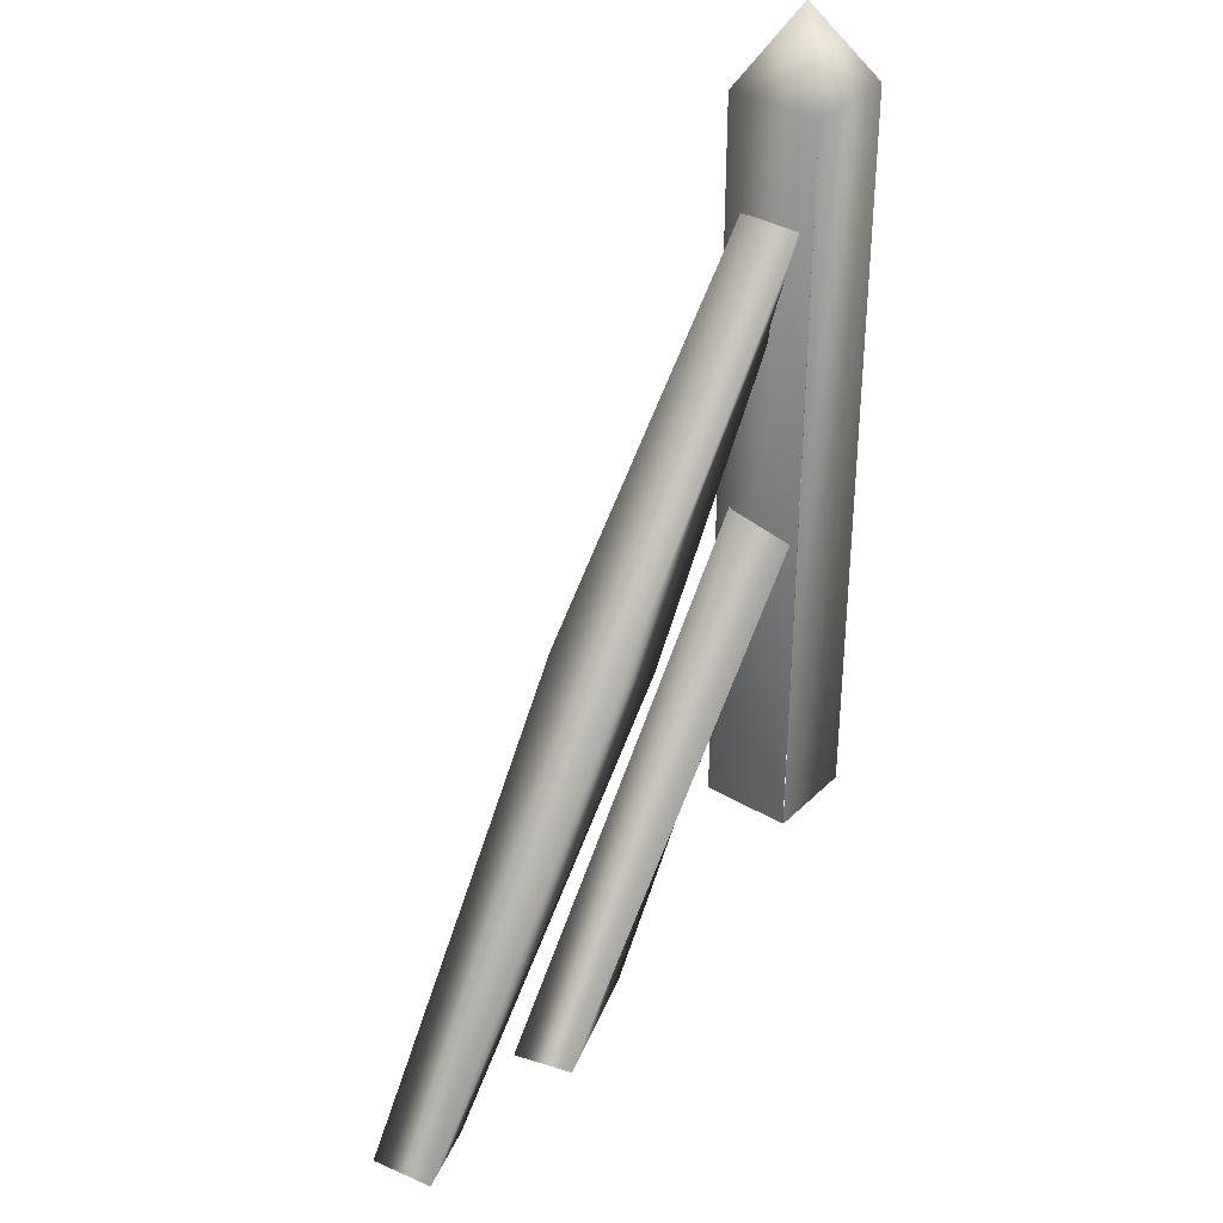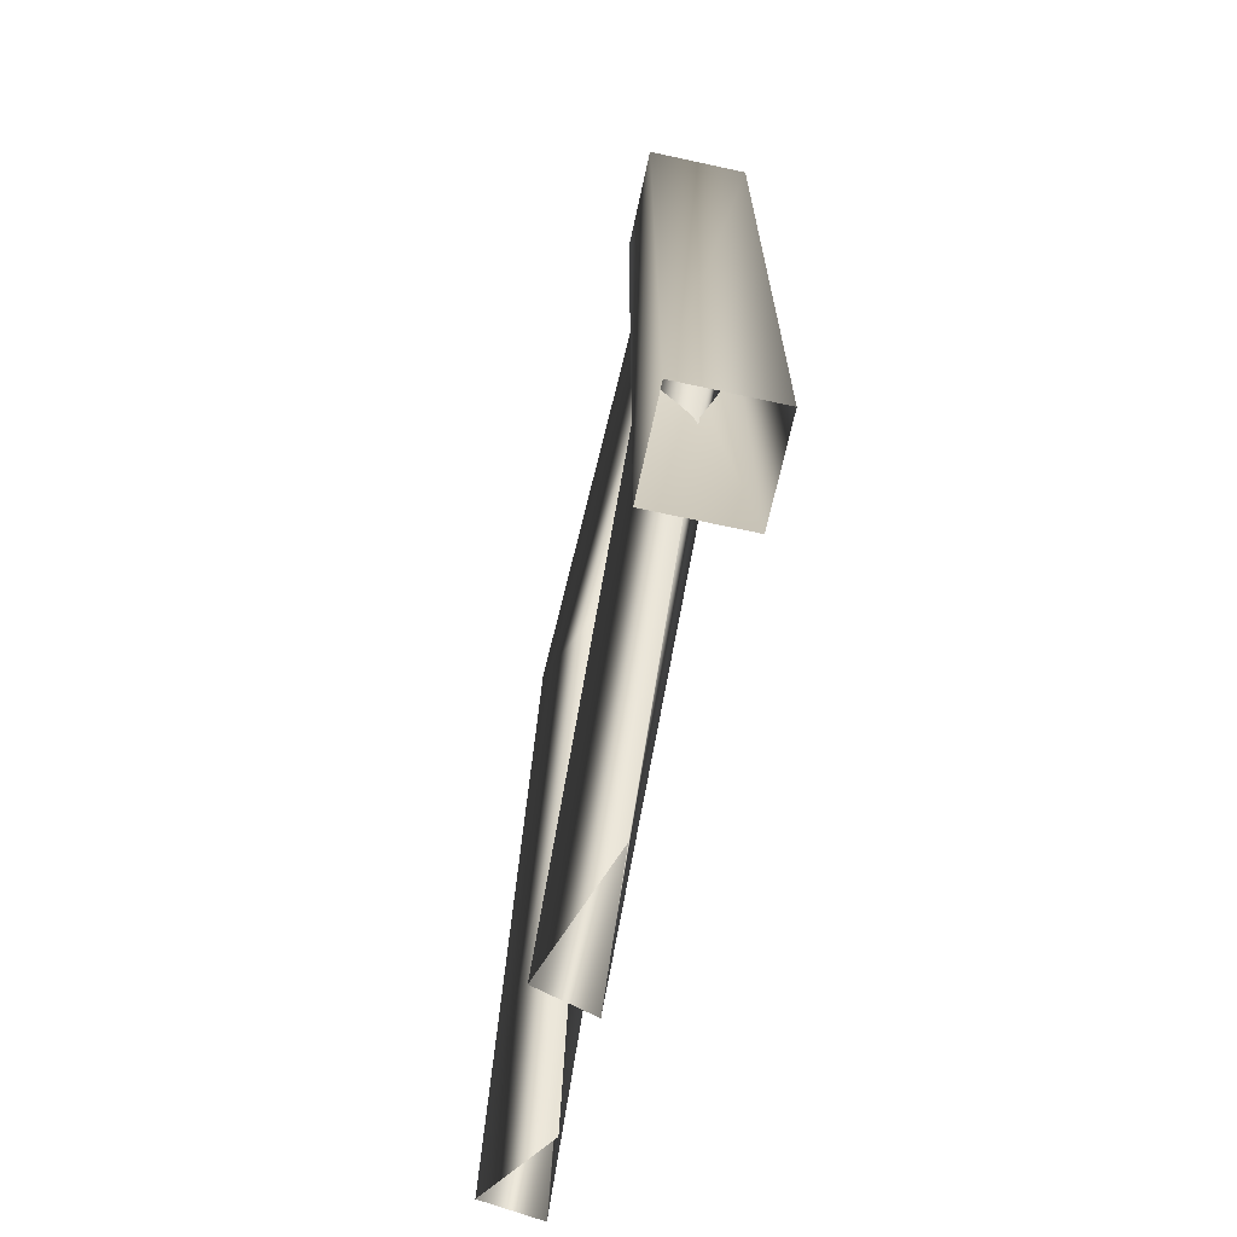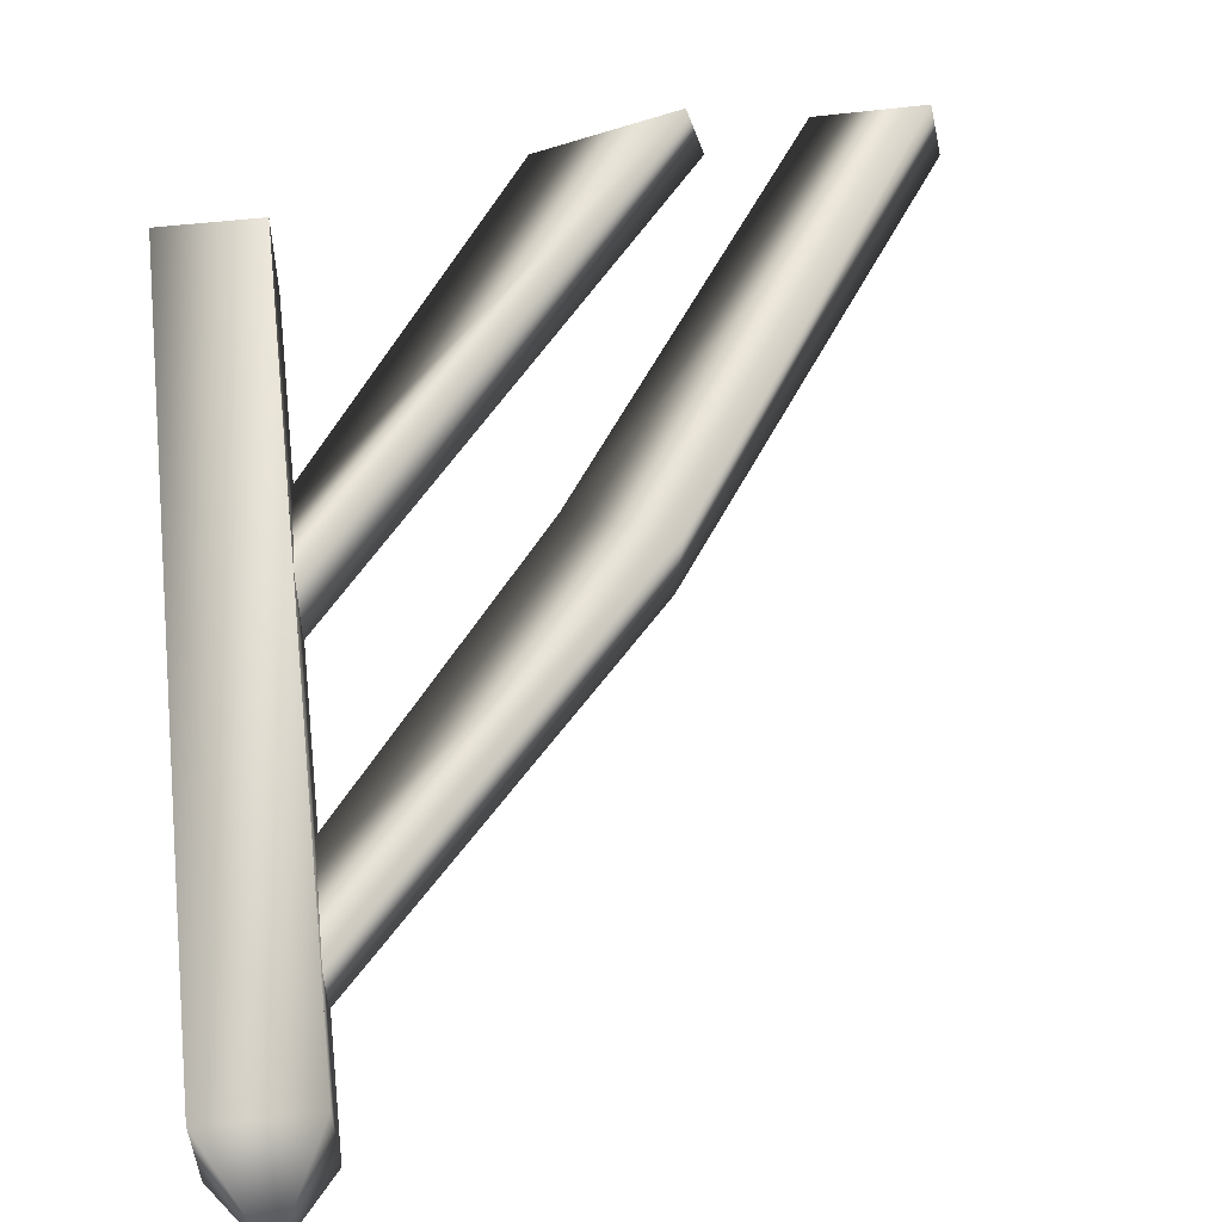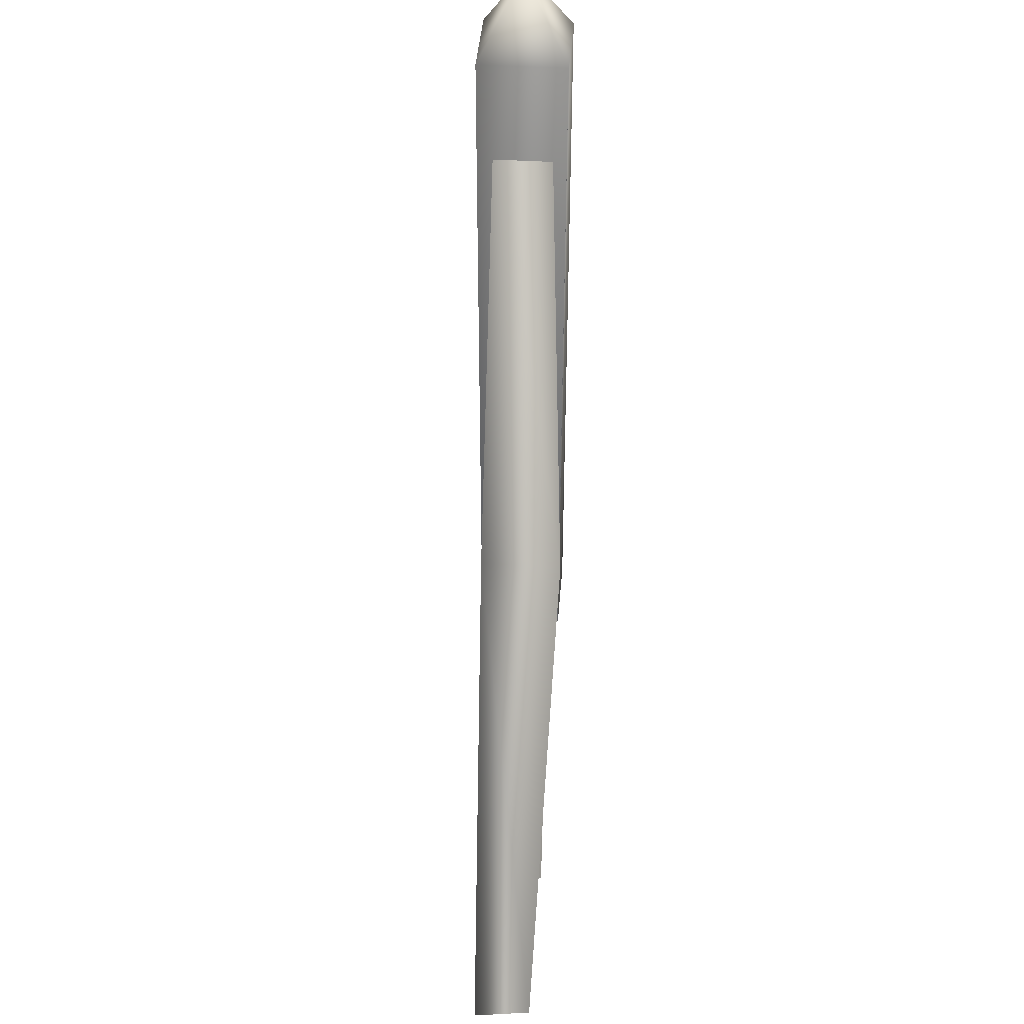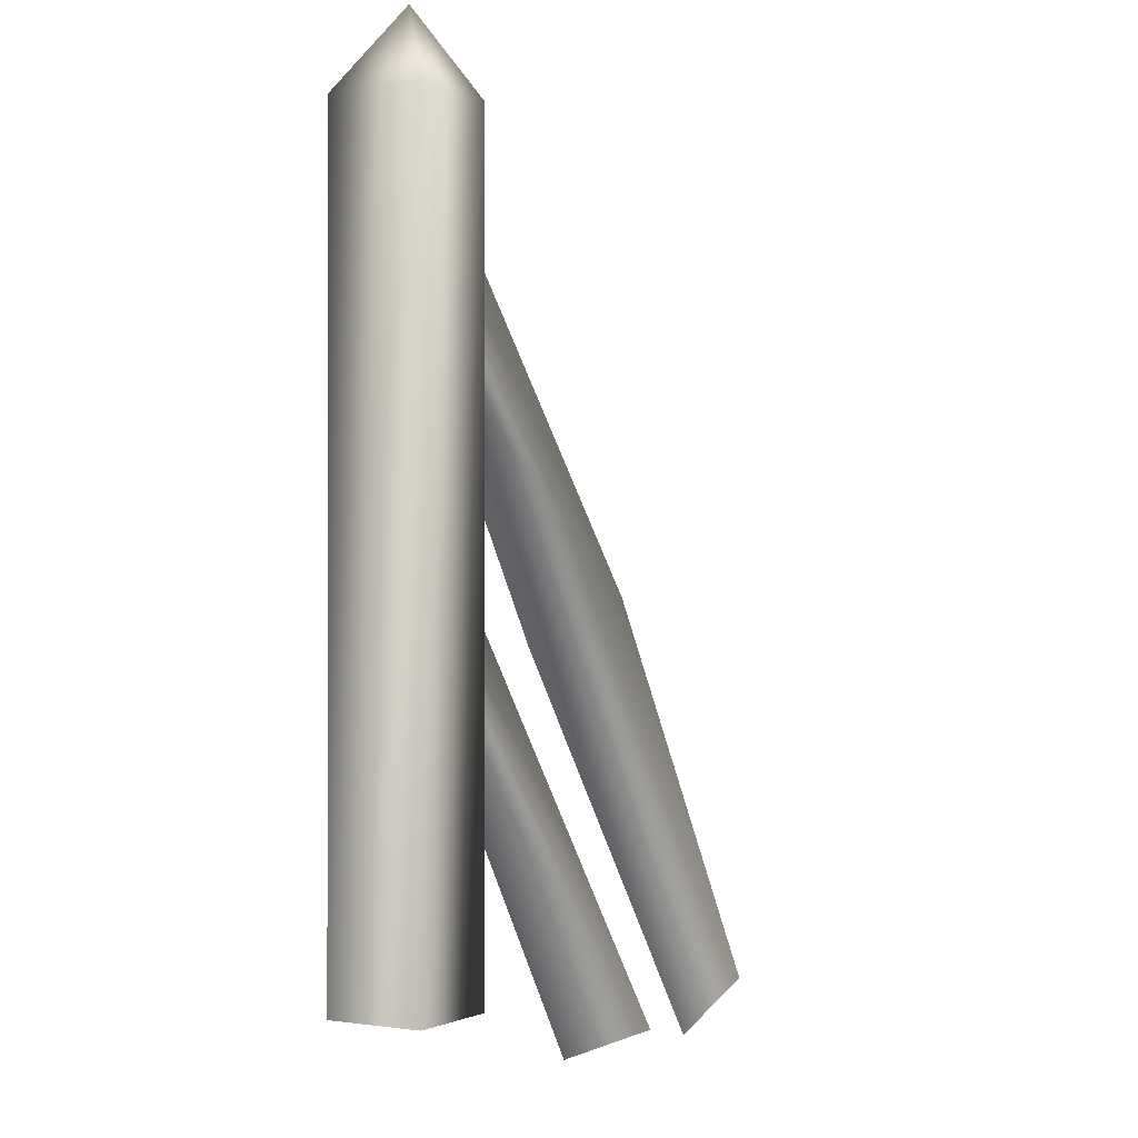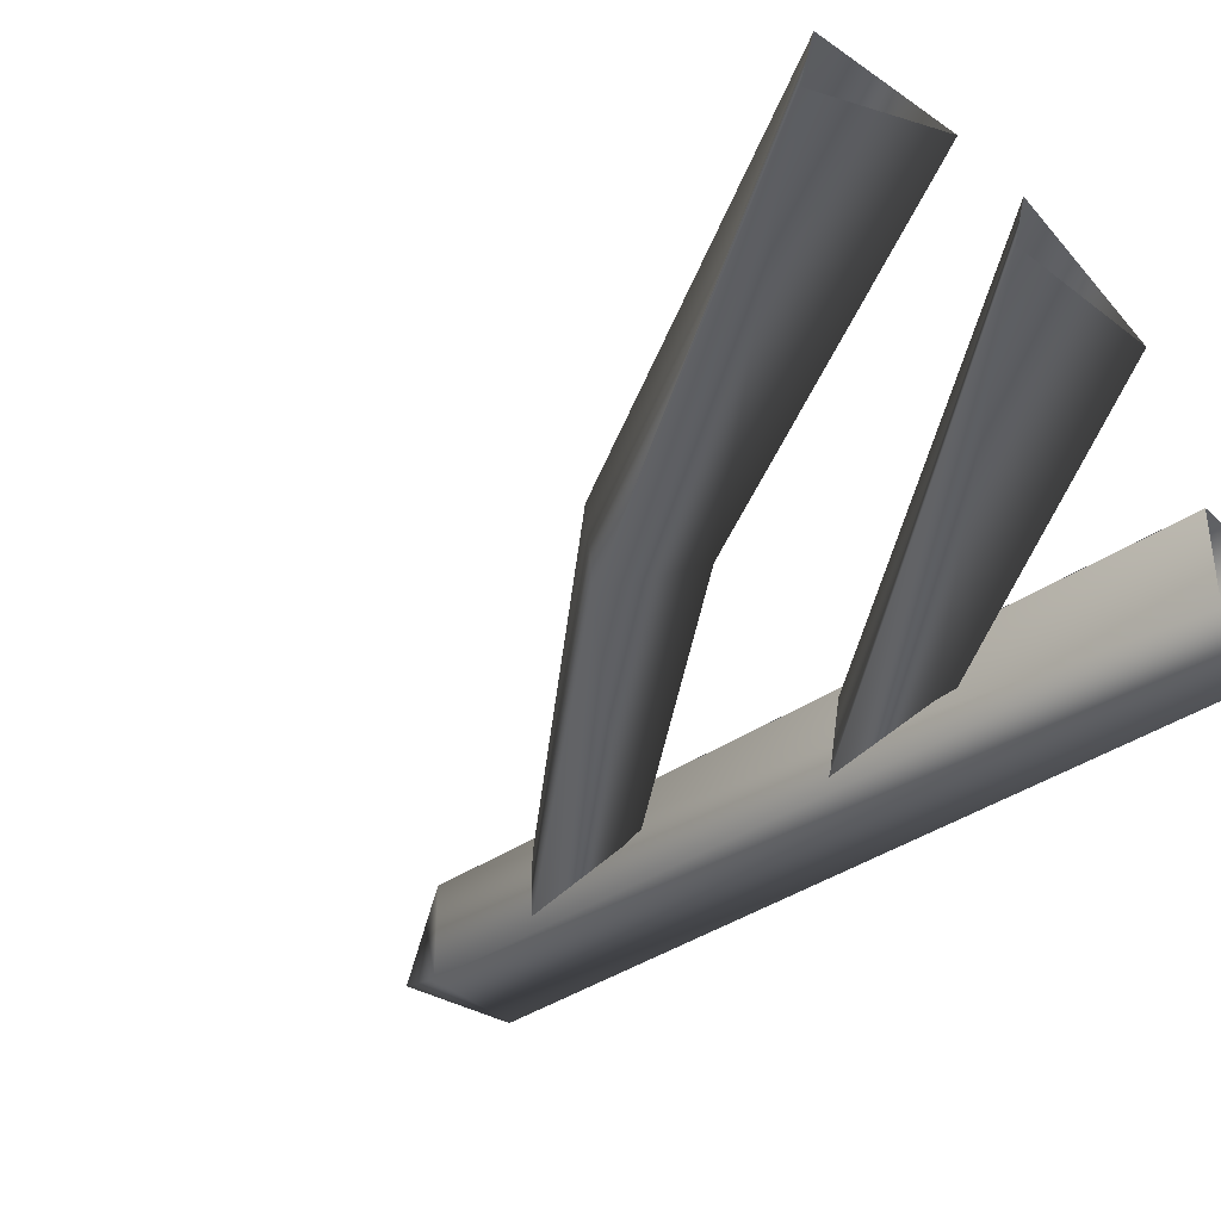
<metadata>
{"format":"obj","ext":"obj","renderer":"f3d","projection":"perspective","resolution":1024,"background":"white","views":[{"elev":35.7,"azim":-51.8,"up":"+Y"},{"elev":-68.3,"azim":77.7,"up":"+Y"},{"elev":56.8,"azim":173.4,"up":"+Z"},{"elev":41.0,"azim":-85.7,"up":"+Y"},{"elev":-0.6,"azim":120.8,"up":"+Y"},{"elev":-38.6,"azim":-49.4,"up":"+Z"}]}
</metadata>
<code>
o WestfallFenceEnd
v -1.13 -0.777 0.1475
v -0.0124 0.5644 0.1133
v -0.01368 0.6009 -0.09625
v -0.019 0.2638 -0.01855
v -0.0124 0.5644 0.1133
v -1.13 -0.777 0.1475
v -1.178 -0.7749 -0.01832
v -0.01368 0.6009 -0.09625
v -0.7561 -0.7933 0.01569
v 0.0003941 1.902 0.002115
v 0.1409 1.674 0.1416
v 0.1409 1.674 -0.1308
v 0.1409 -0.5587 0.1416
v 0.1409 -0.5587 -0.1308
v -0.1335 1.674 -0.1308
v -0.1335 1.674 0.1416
v -0.1335 -0.5587 -0.1308
v -0.1338 -0.5587 0.1408
v 0.0003941 1.902 0.002115
v 0.1409 1.674 -0.1308
v -0.1335 1.674 -0.1308
v 0.1409 -0.5587 -0.1308
v -0.1335 -0.5587 -0.1308
v -0.1335 1.674 0.1416
v 0.1409 1.674 0.1416
v -0.1335 -0.5587 0.1416
v 0.1409 -0.5587 0.1416
v -0.9649 0.4638 0.1834
v -0.01998 1.477 0.08871
v -0.01998 1.477 -0.08632
v -0.9492 0.4546 -0.05557
v -1.708 -0.7223 0.1475
v -1.742 -0.7078 -0.01832
v -1.708 -0.7223 0.1475
v -1.441 -0.8348 0.01569
v -0.712 0.3164 0.09839
v -0.9649 0.4638 0.1834
v -0.01998 1.144 0.001198
v -0.01998 1.477 0.08871
v -1.742 -0.7078 -0.01832
v -0.9492 0.4546 -0.05557
v -0.01998 1.477 -0.08632
v -1.178 -0.7749 -0.01832
g Geoset0
f 1 2 3
f 4 5 6
f 7 8 4
f 4 9 7
f 6 9 4
f 10 11 12
f 12 11 13
f 13 14 12
f 10 15 16
f 16 15 17
f 17 18 16
f 19 20 21
f 21 20 22
f 22 23 21
f 19 24 25
f 25 24 26
f 26 27 25
f 28 29 30
f 30 31 28
f 32 28 31
f 31 33 32
f 34 35 36
f 36 37 34
f 37 36 38
f 38 39 37
f 36 35 40
f 40 41 36
f 38 36 41
f 41 42 38
f 3 43 1

</code>
